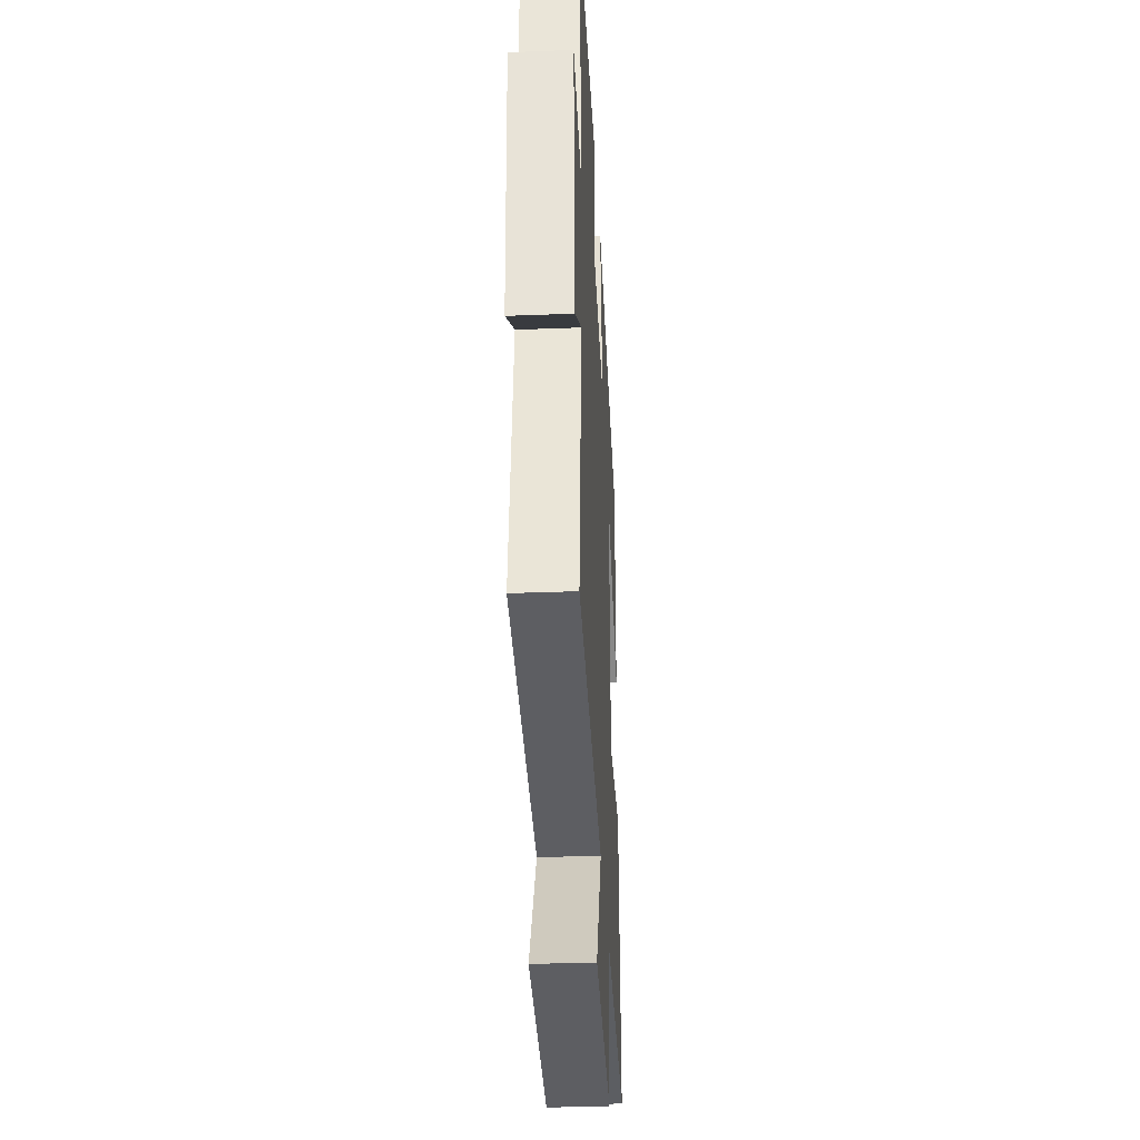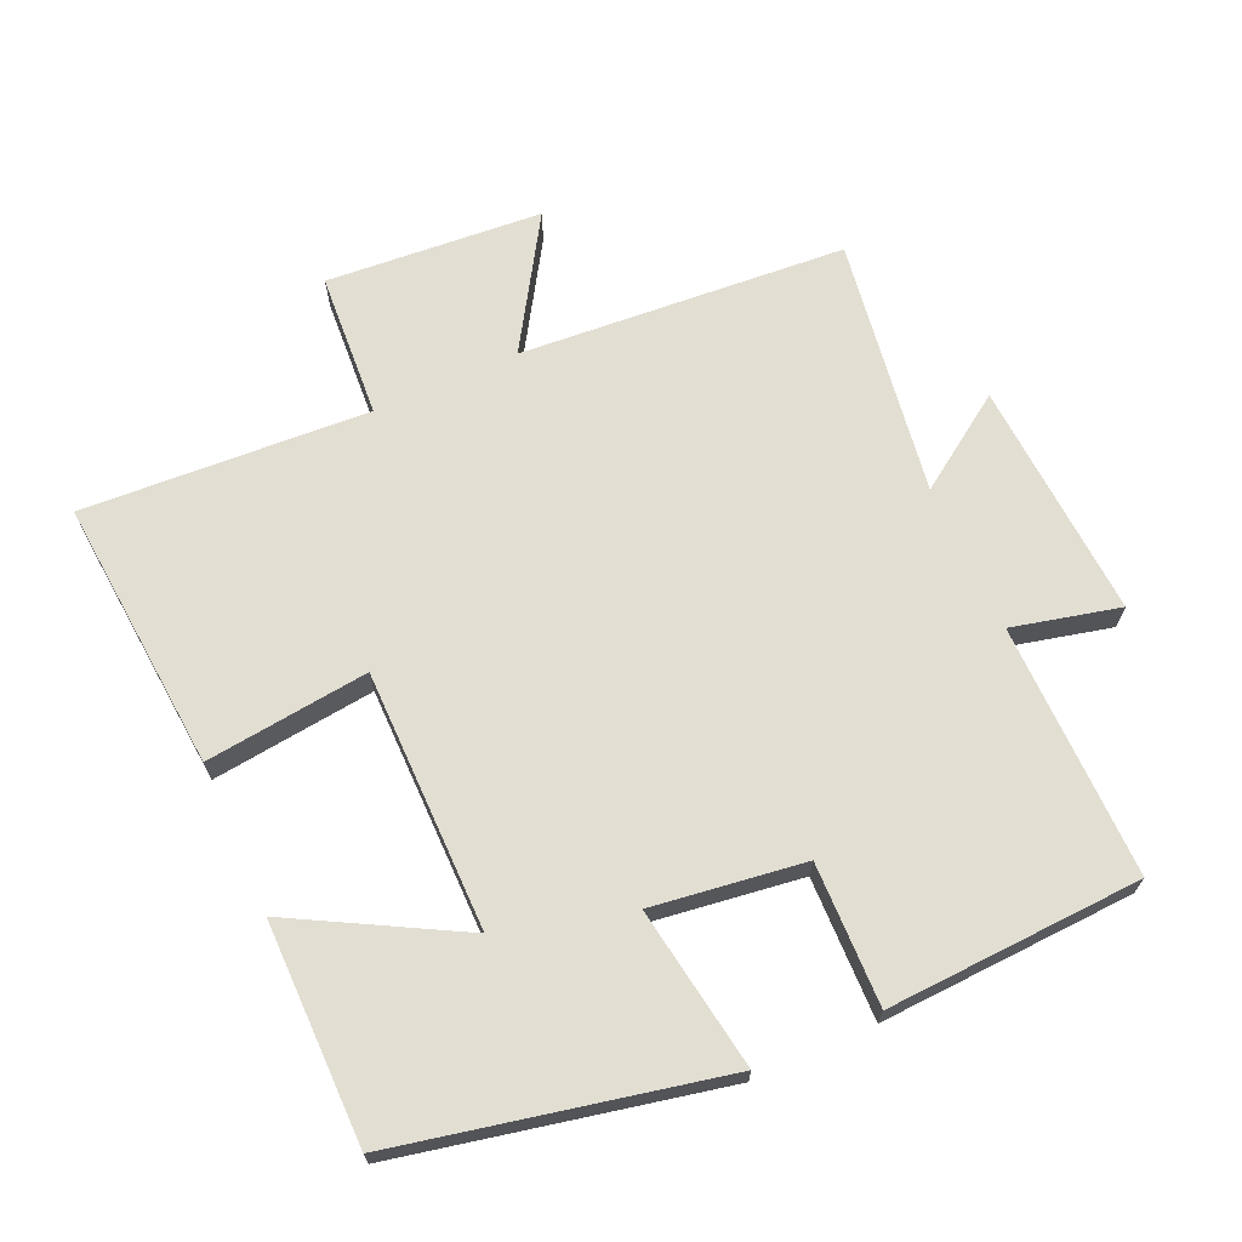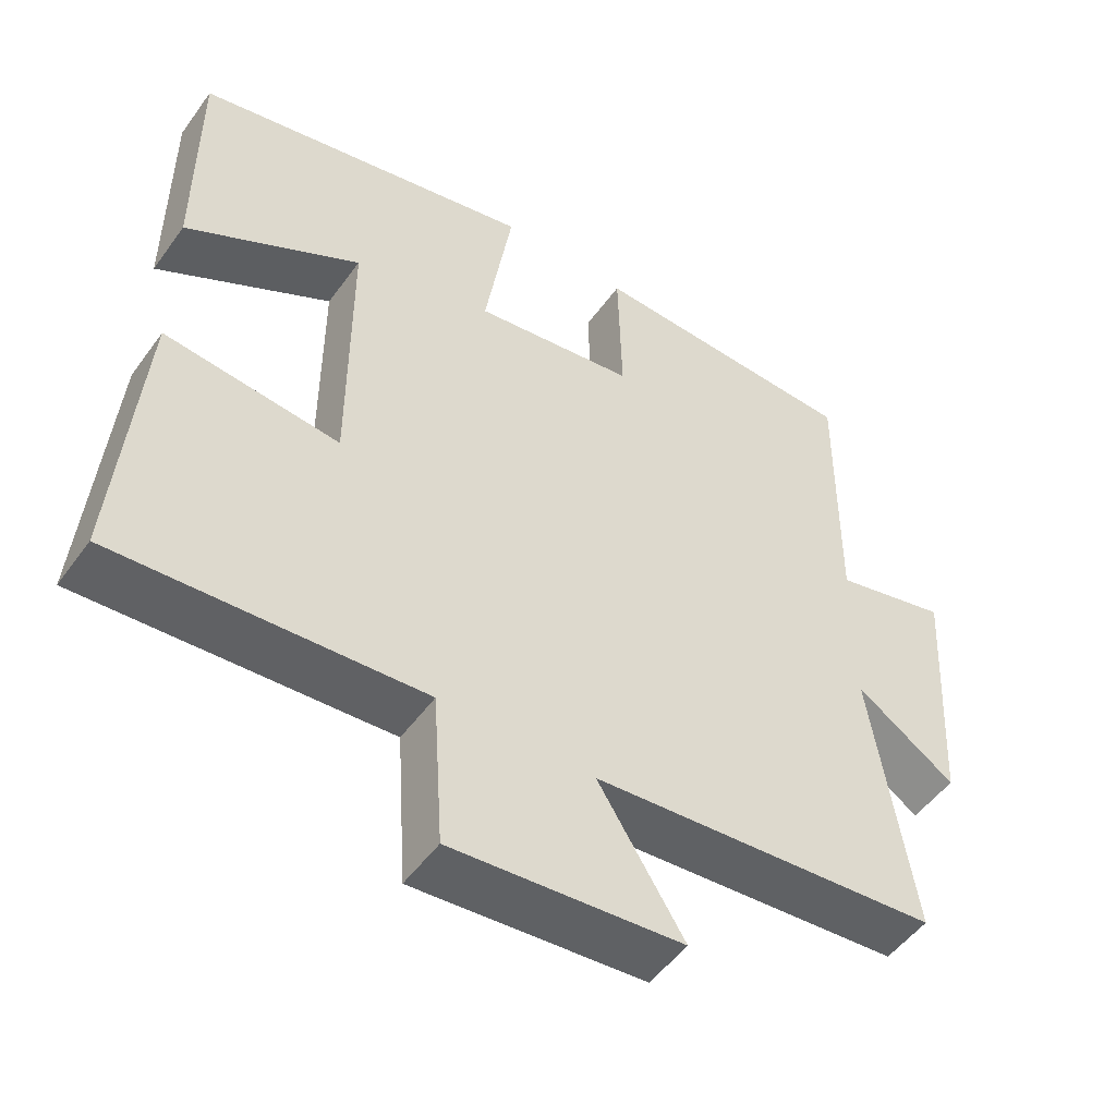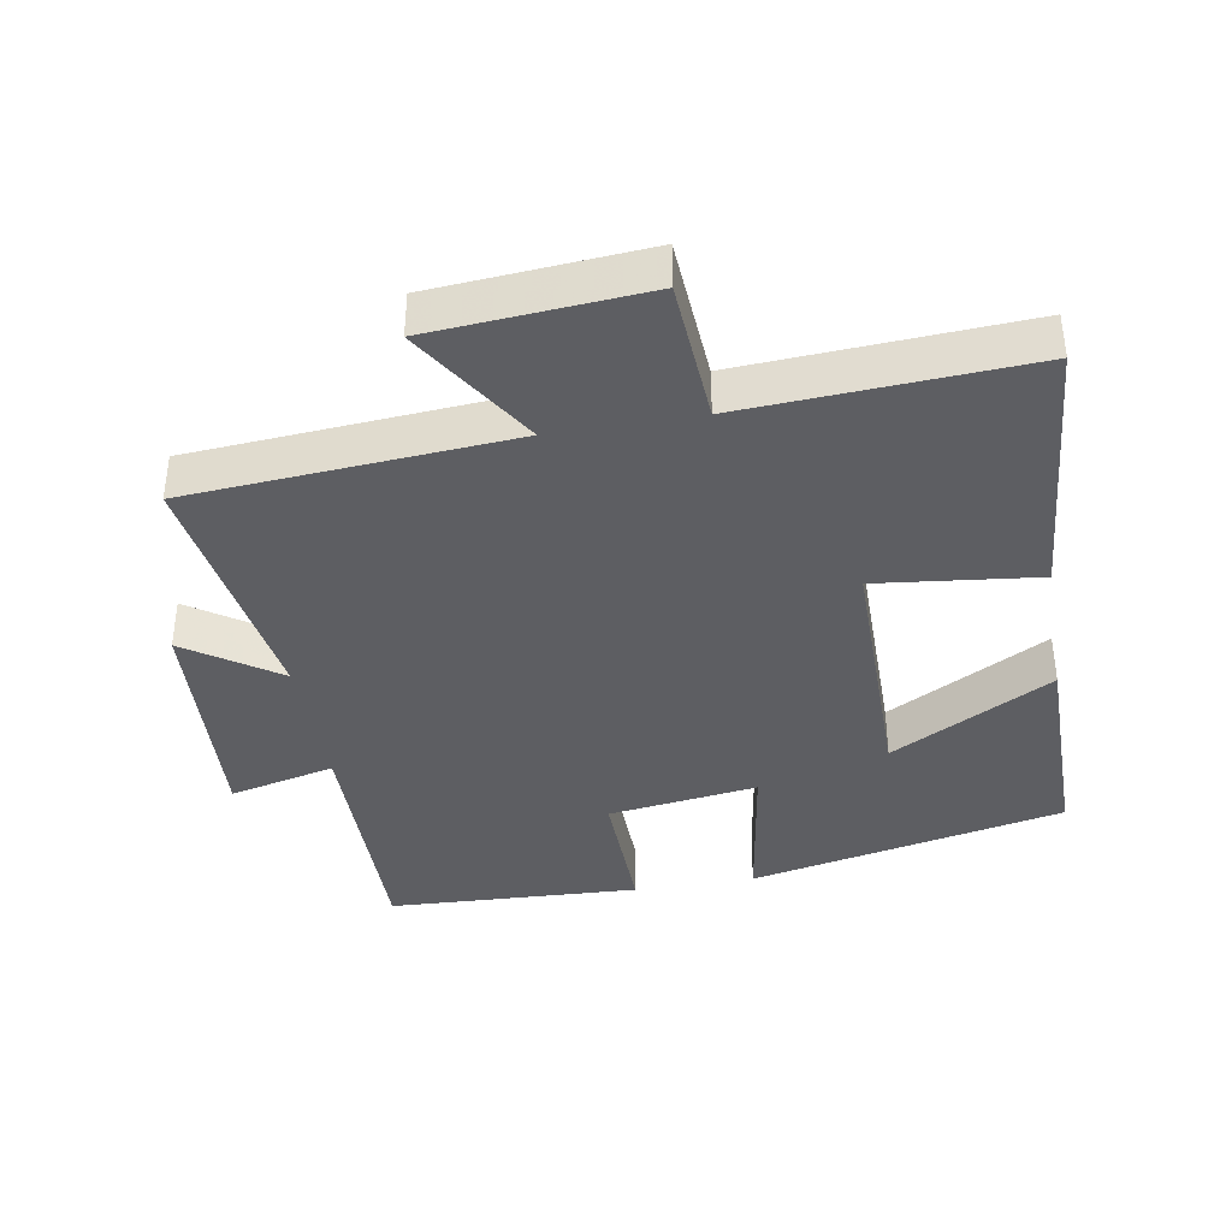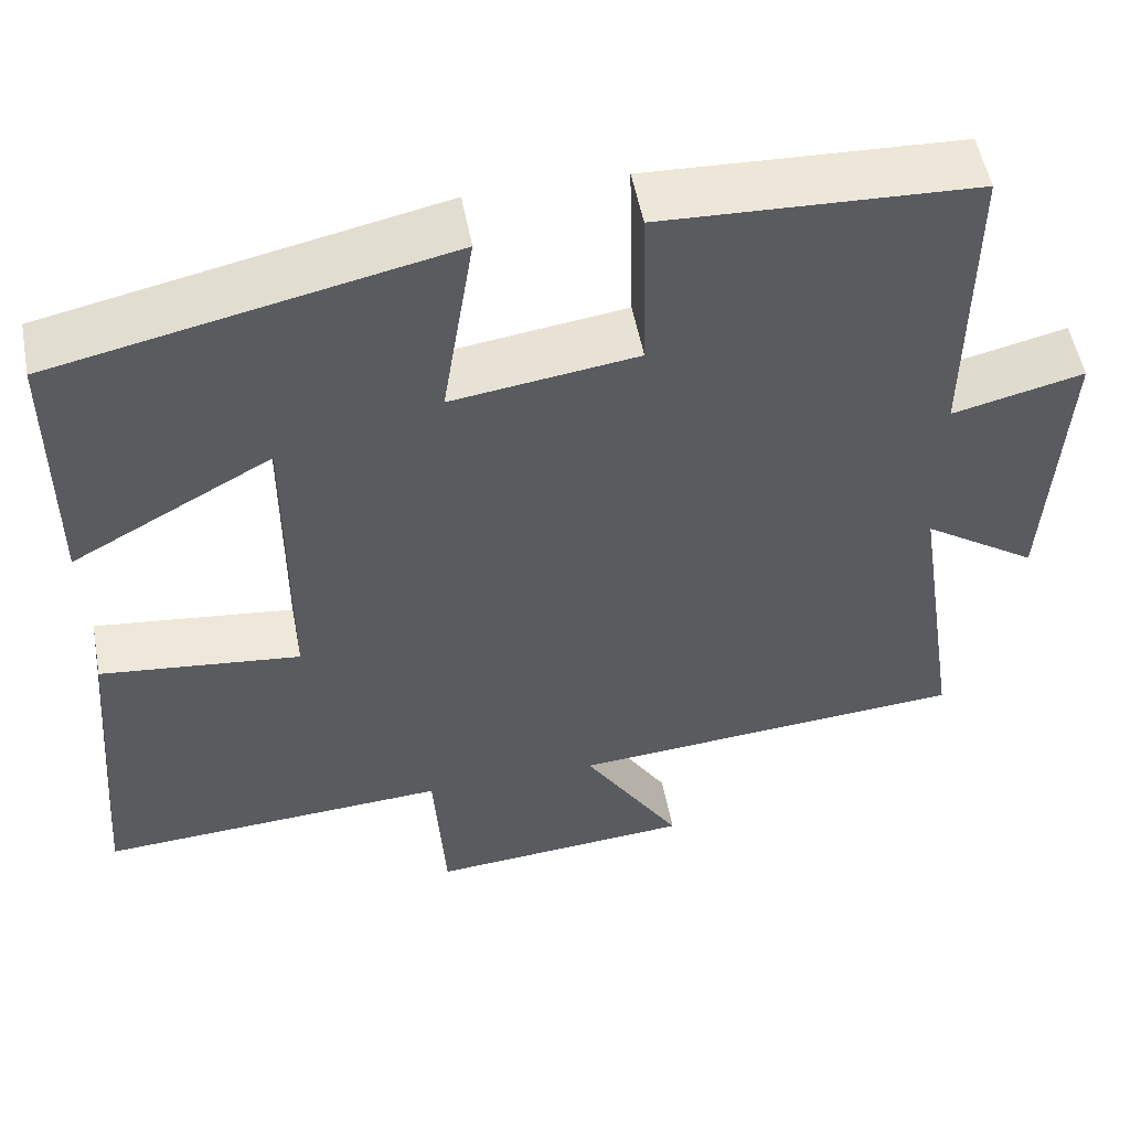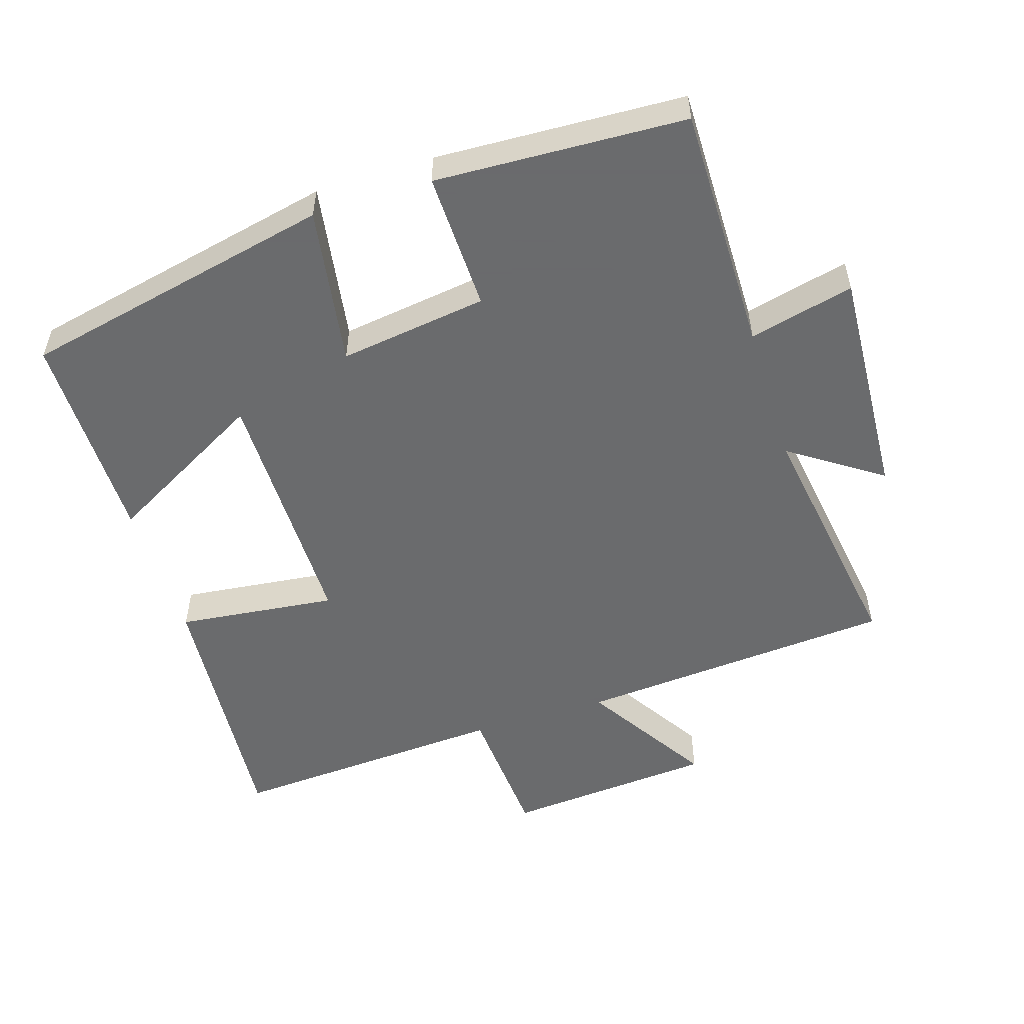
<metadata>
{"format":"obj","ext":"obj","renderer":"f3d","projection":"perspective","resolution":1024,"background":"white","views":[{"elev":-34.1,"azim":93.0,"up":"+Z"},{"elev":68.0,"azim":-24.2,"up":"+Y"},{"elev":-50.7,"azim":-34.6,"up":"+Z"},{"elev":-38.6,"azim":-170.2,"up":"+Y"},{"elev":53.2,"azim":-10.7,"up":"+Z"},{"elev":-53.2,"azim":17.6,"up":"+Y"}]}
</metadata>
<code>
v 0.503 0.07 0.483
v 0.5 0.07 0.119
v 0.654 0.07 0.156
v 0.634 0.07 -0.186
v 0.5 0.07 -0.095
v 0.556 0.07 -0.465
v 0.087 0.07 -0.5
v 0.203 0.07 -0.685
v -0.107 0.07 -0.709
v -0.121 0.07 -0.5
v -0.532 0.07 -0.524
v -0.5 0.07 -0.132
v -0.265 0.07 -0.159
v -0.265 0.07 0.215
v -0.5 0.07 0.086
v -0.5 0.07 0.402
v -0.04 0.07 0.5
v -0.077 0.07 0.266
v 0.141 0.07 0.296
v 0.136 0.07 0.5
v 0.503 0 0.483
v 0.5 0 0.119
v 0.654 0 0.156
v 0.634 0 -0.186
v 0.5 0 -0.095
v 0.556 0 -0.465
v 0.087 0 -0.5
v 0.203 0 -0.685
v -0.107 0 -0.709
v -0.121 0 -0.5
v -0.532 0 -0.524
v -0.5 0 -0.132
v -0.265 0 -0.159
v -0.265 0 0.215
v -0.5 0 0.086
v -0.5 0 0.402
v -0.04 0 0.5
v -0.077 0 0.266
v 0.141 0 0.296
v 0.136 0 0.5
f 19 20 1 2
f 18 19 2
f 16 17 18
f 14 15 16
f 14 16 18
f 13 14 18 2
f 10 11 12 13
f 7 8 9 10
f 5 6 7 10
f 5 10 13 2
f 2 3 4 5
f 22 21 40 39
f 22 39 38
f 38 37 36
f 36 35 34
f 38 36 34
f 22 38 34 33
f 33 32 31 30
f 30 29 28 27
f 30 27 26 25
f 22 33 30 25
f 25 24 23 22
f 1 21 22 2
f 2 22 23 3
f 3 23 24 4
f 4 24 25 5
f 5 25 26 6
f 6 26 27 7
f 7 27 28 8
f 8 28 29 9
f 9 29 30 10
f 10 30 31 11
f 11 31 32 12
f 12 32 33 13
f 13 33 34 14
f 14 34 35 15
f 15 35 36 16
f 16 36 37 17
f 17 37 38 18
f 18 38 39 19
f 19 39 40 20
f 20 40 21 1

</code>
